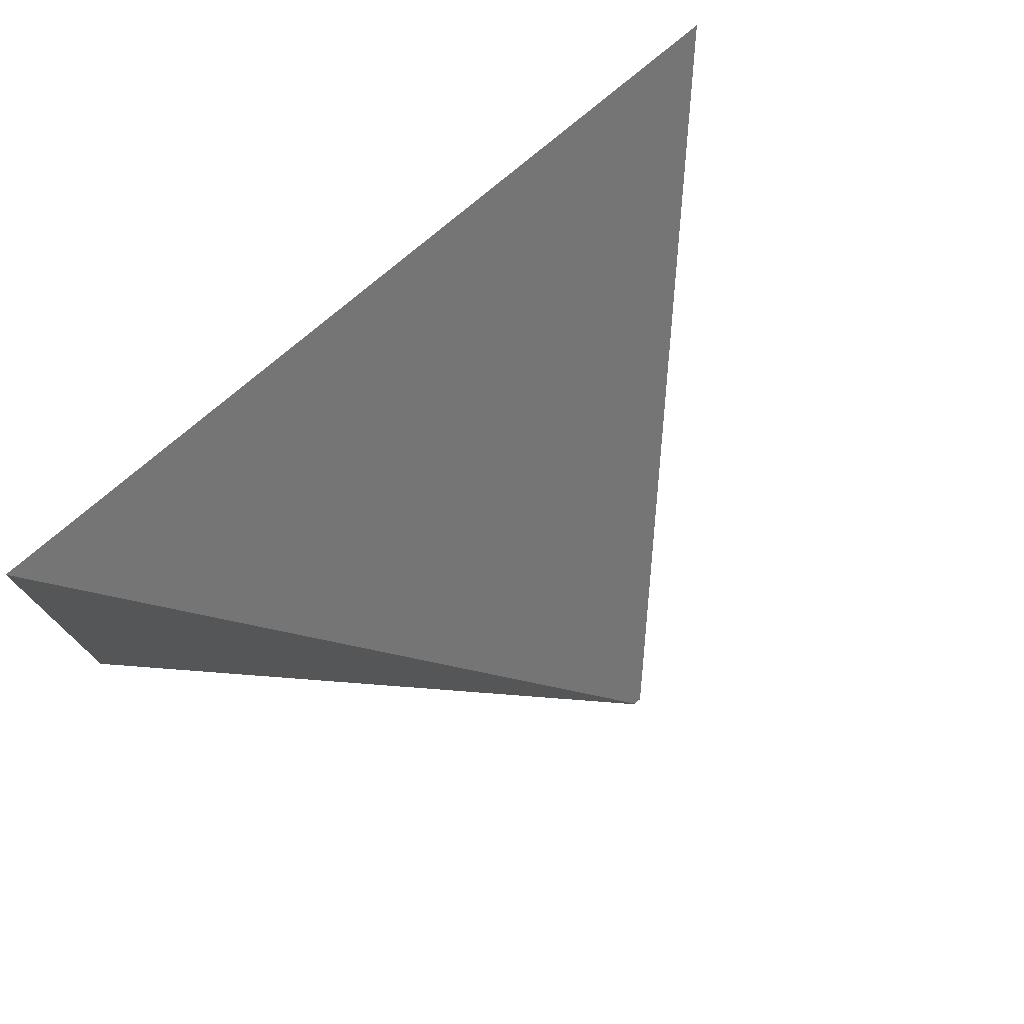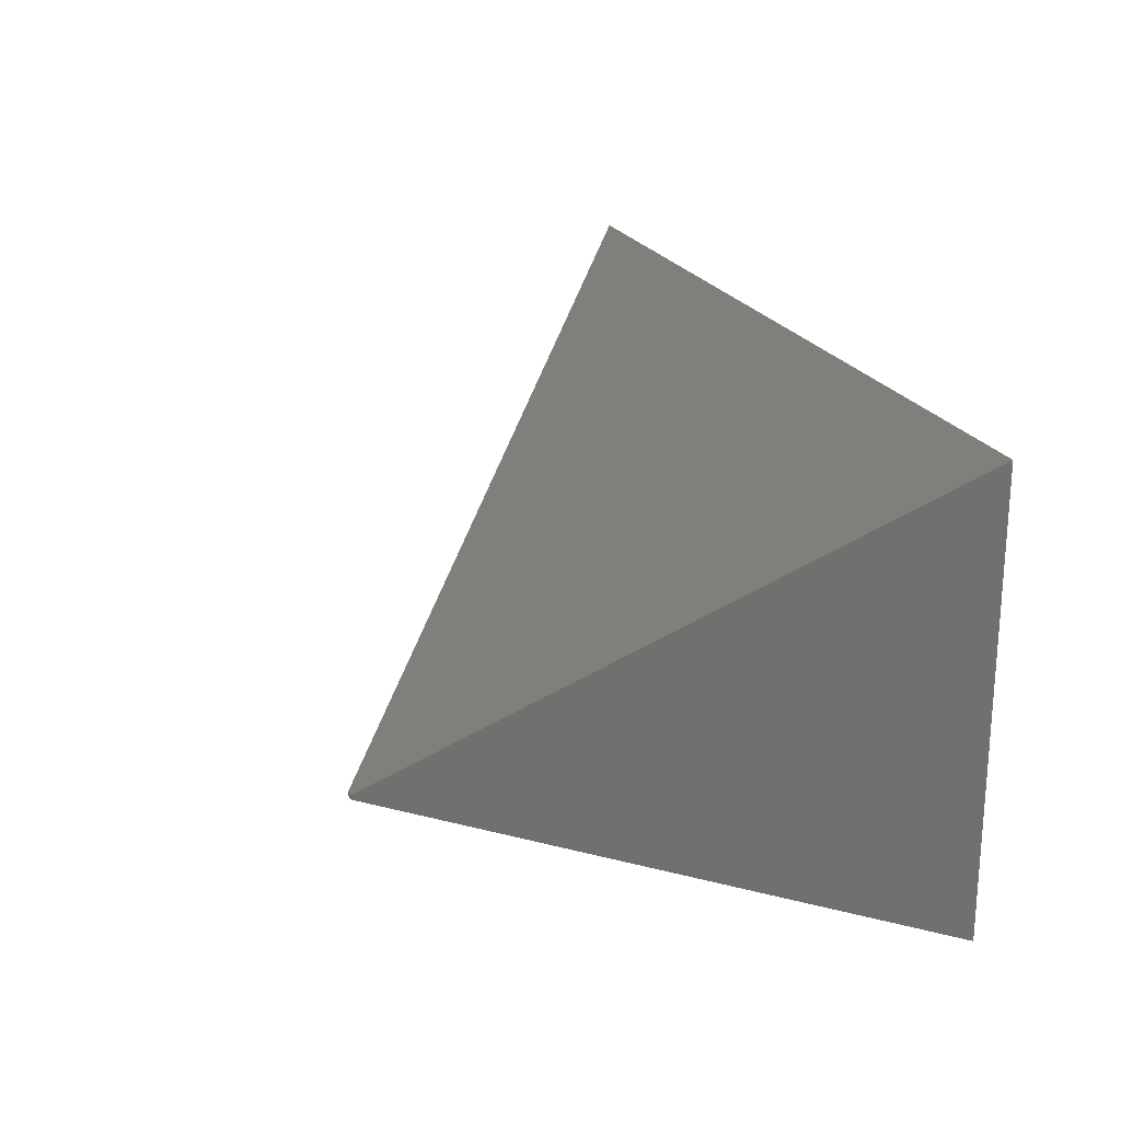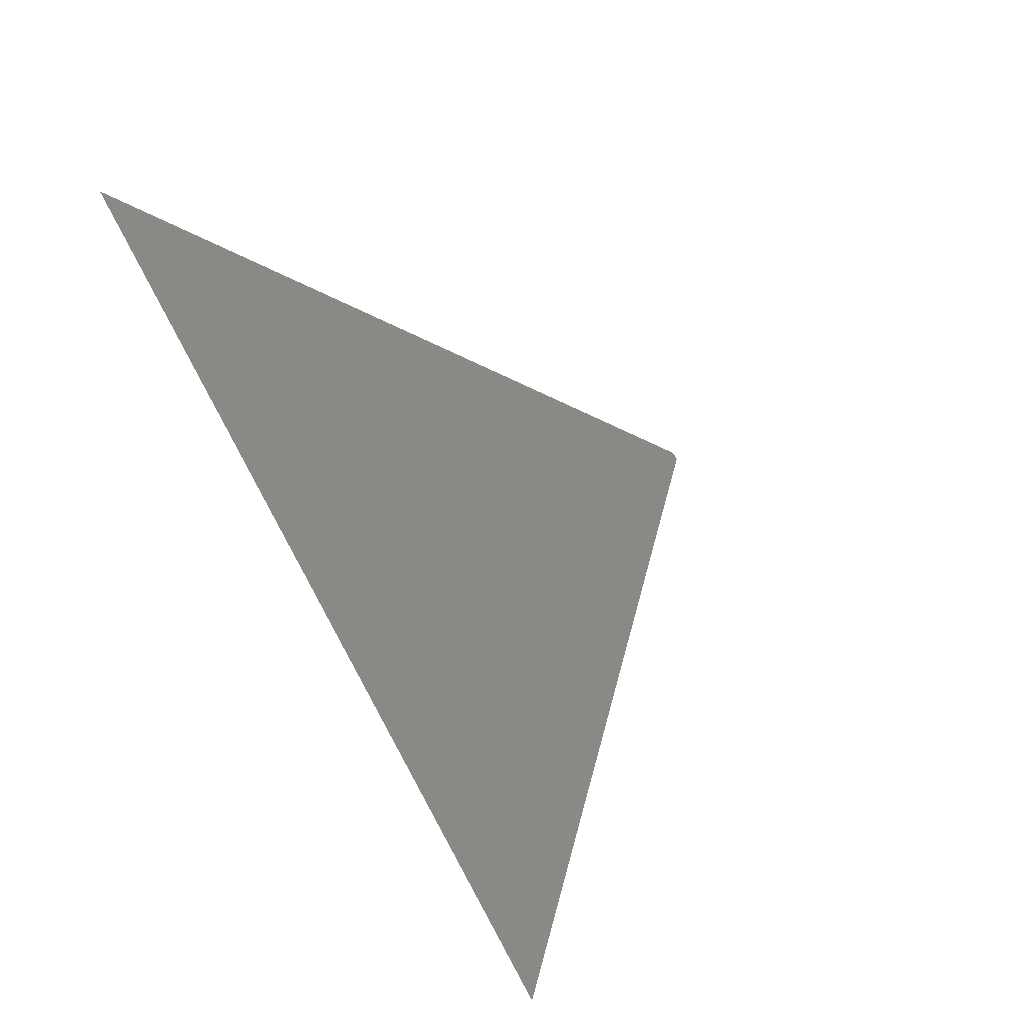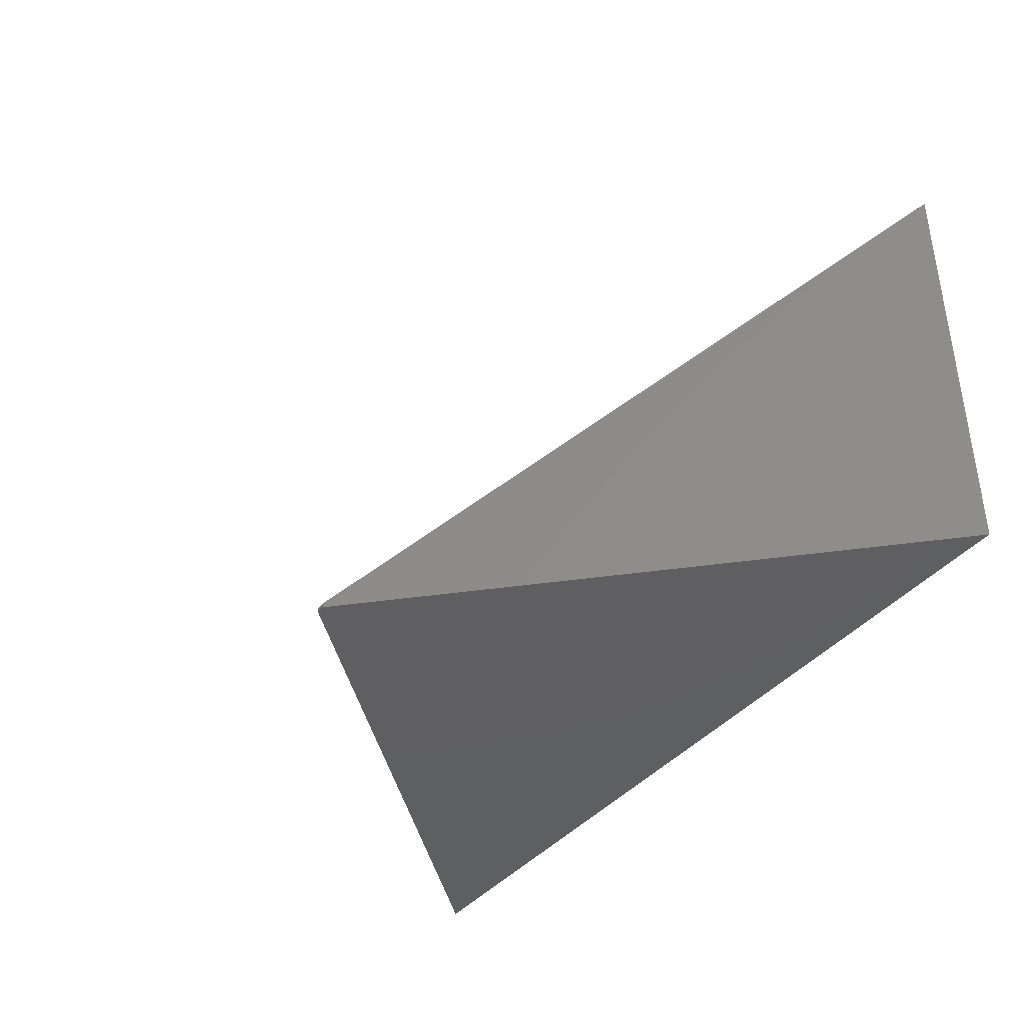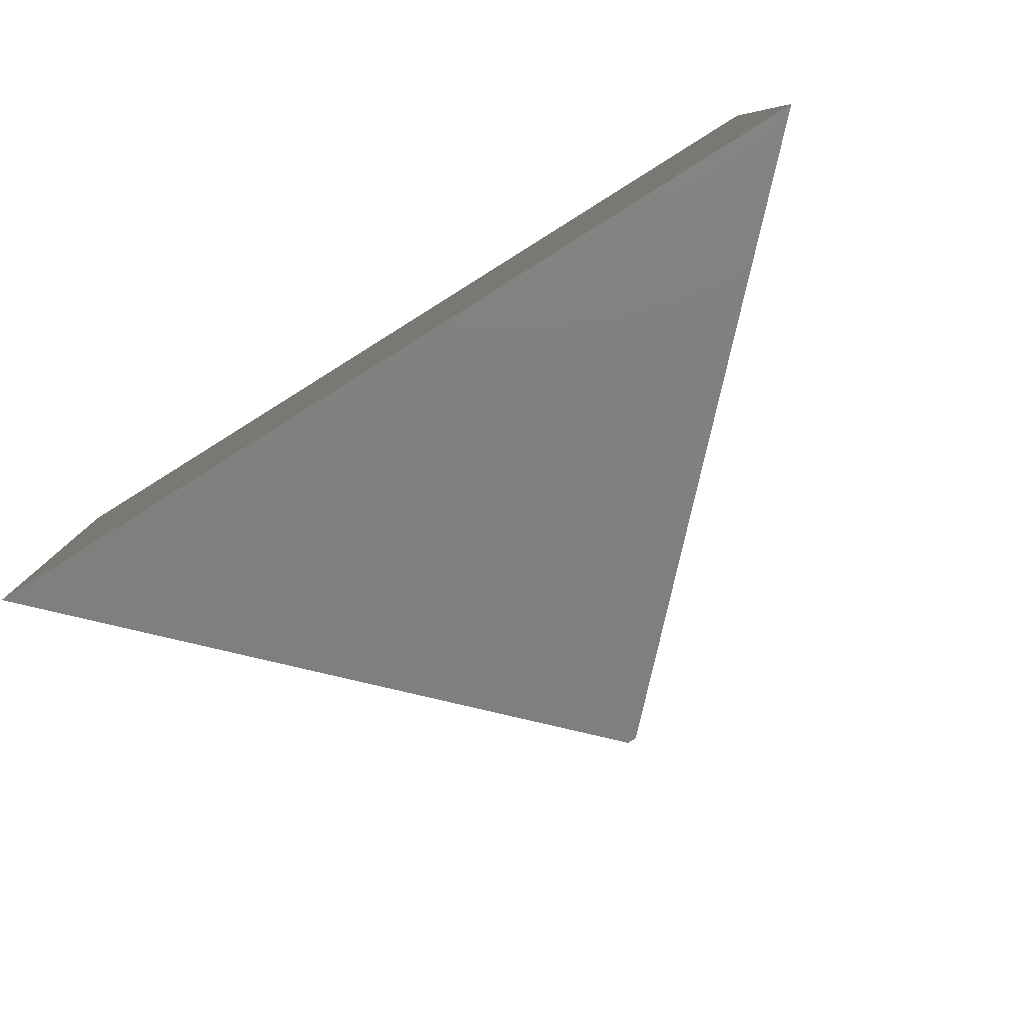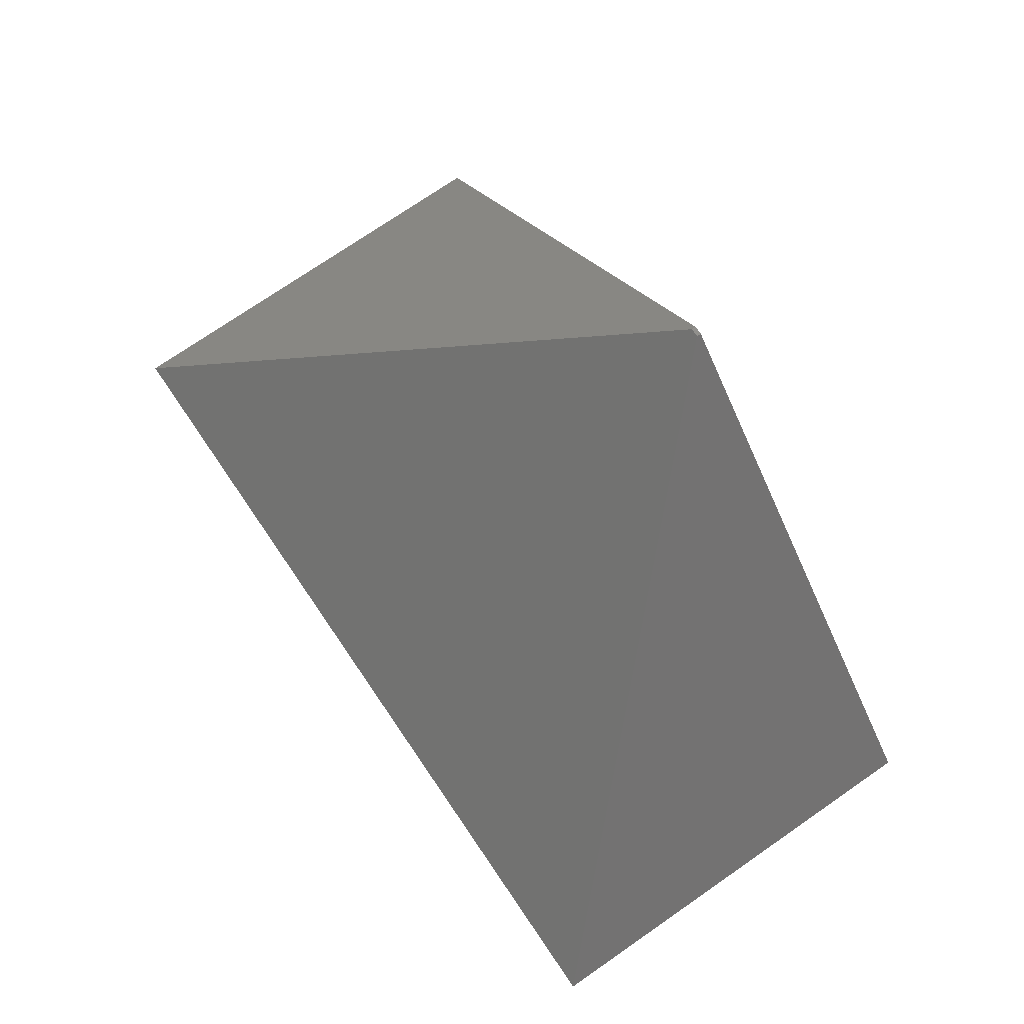
<metadata>
{"format":"stl","ext":"stl","renderer":"f3d","projection":"perspective","resolution":1024,"background":"white","views":[{"elev":74.6,"azim":-40.9,"up":"+Y"},{"elev":21.7,"azim":70.0,"up":"+Y"},{"elev":79.9,"azim":-118.7,"up":"+Y"},{"elev":-39.1,"azim":55.6,"up":"+Y"},{"elev":-79.9,"azim":-148.0,"up":"+Y"},{"elev":75.1,"azim":-124.5,"up":"+Z"}]}
</metadata>
<code>
# stl→obj: 8 verts, 12 faces
v 10 0 0
v -10 0 0
v -10 10 0
v 10 10 0
v -0.1 0.1 10
v -0.1 0 10
v 0.1 0 10
v 0.1 0.1 10
f 1 2 3
f 1 3 4
f 5 6 7
f 8 5 7
f 1 6 2
f 1 7 6
f 4 8 1
f 7 1 8
f 3 8 4
f 3 5 8
f 2 5 3
f 2 6 5

</code>
